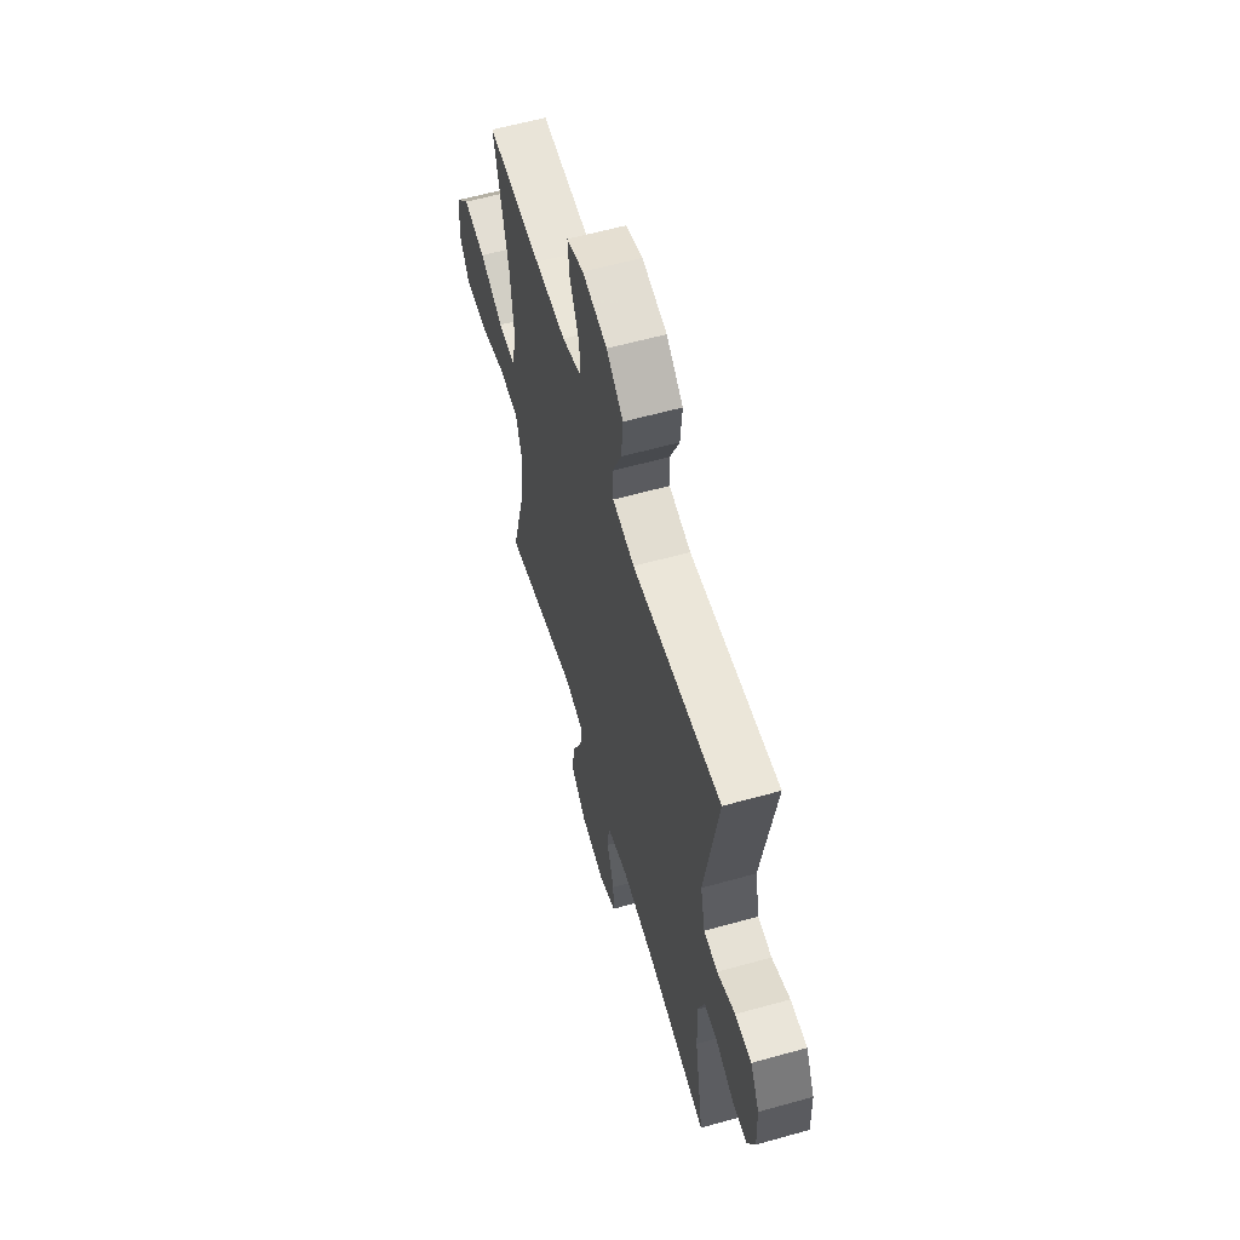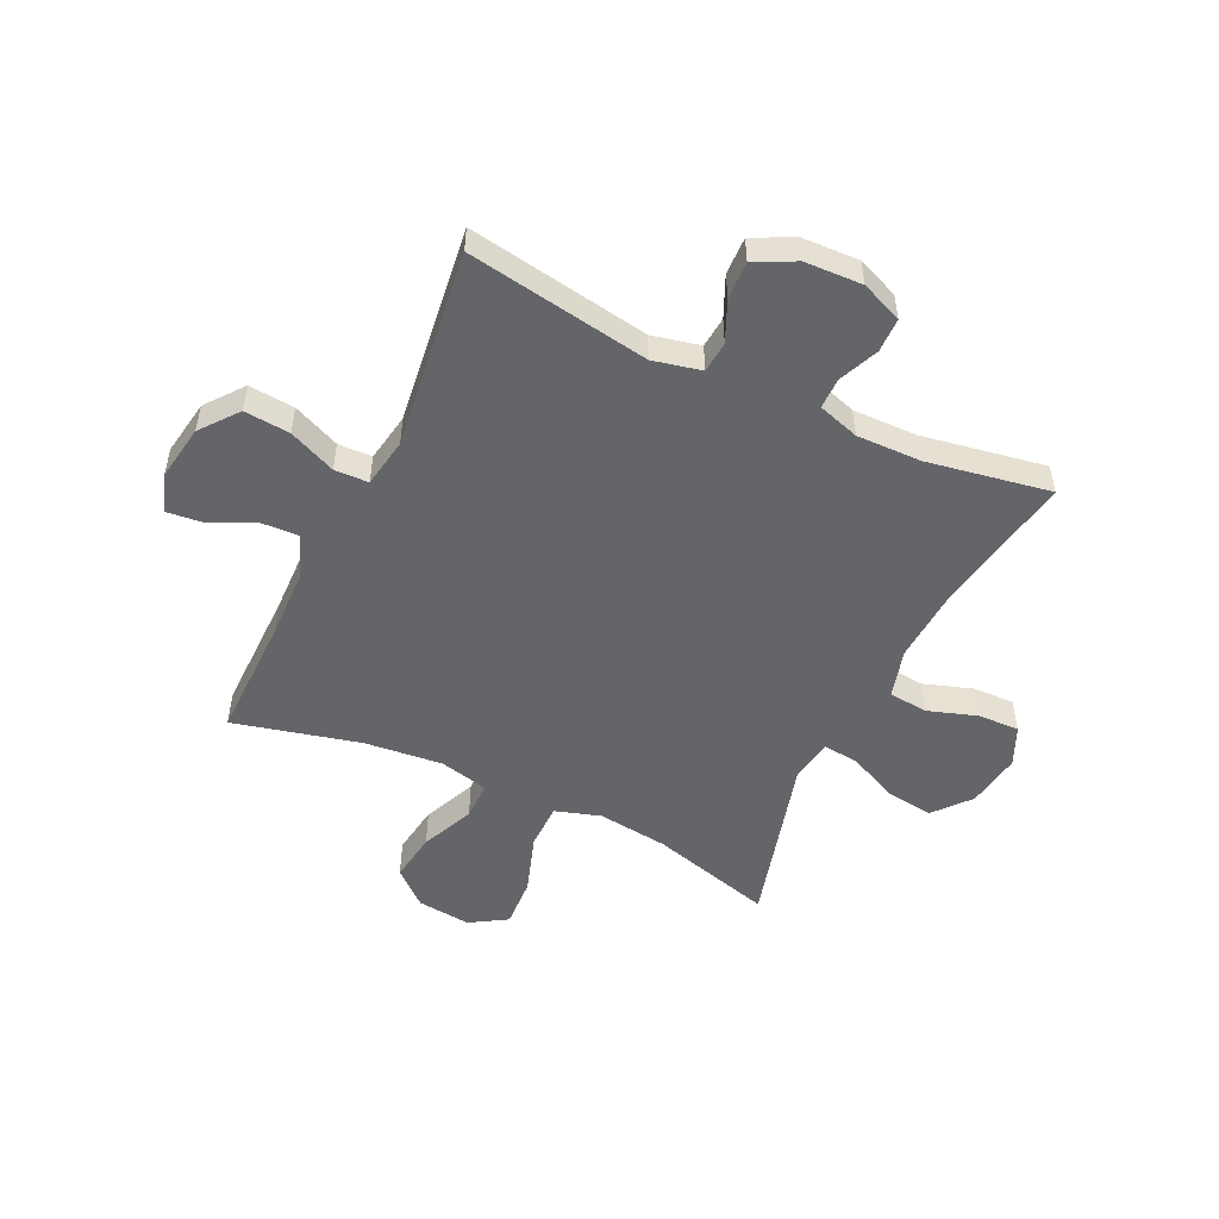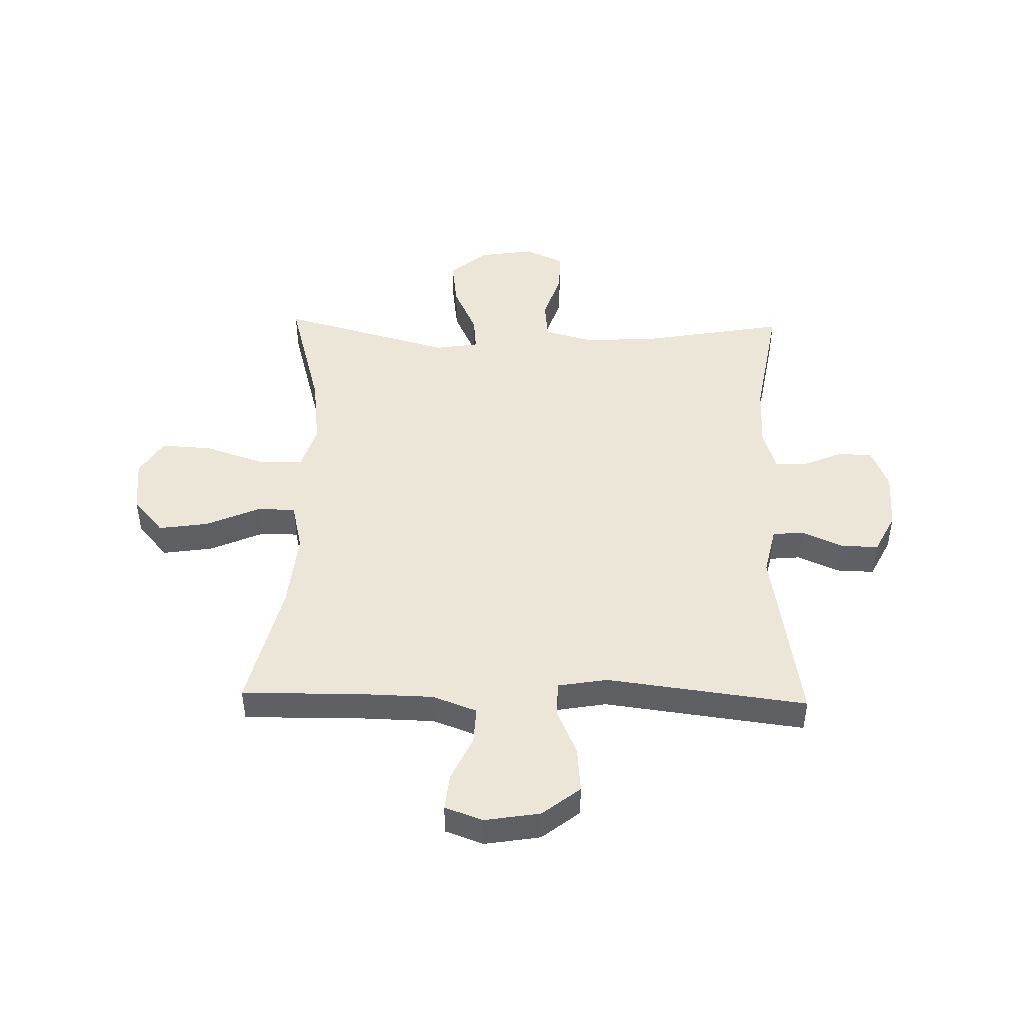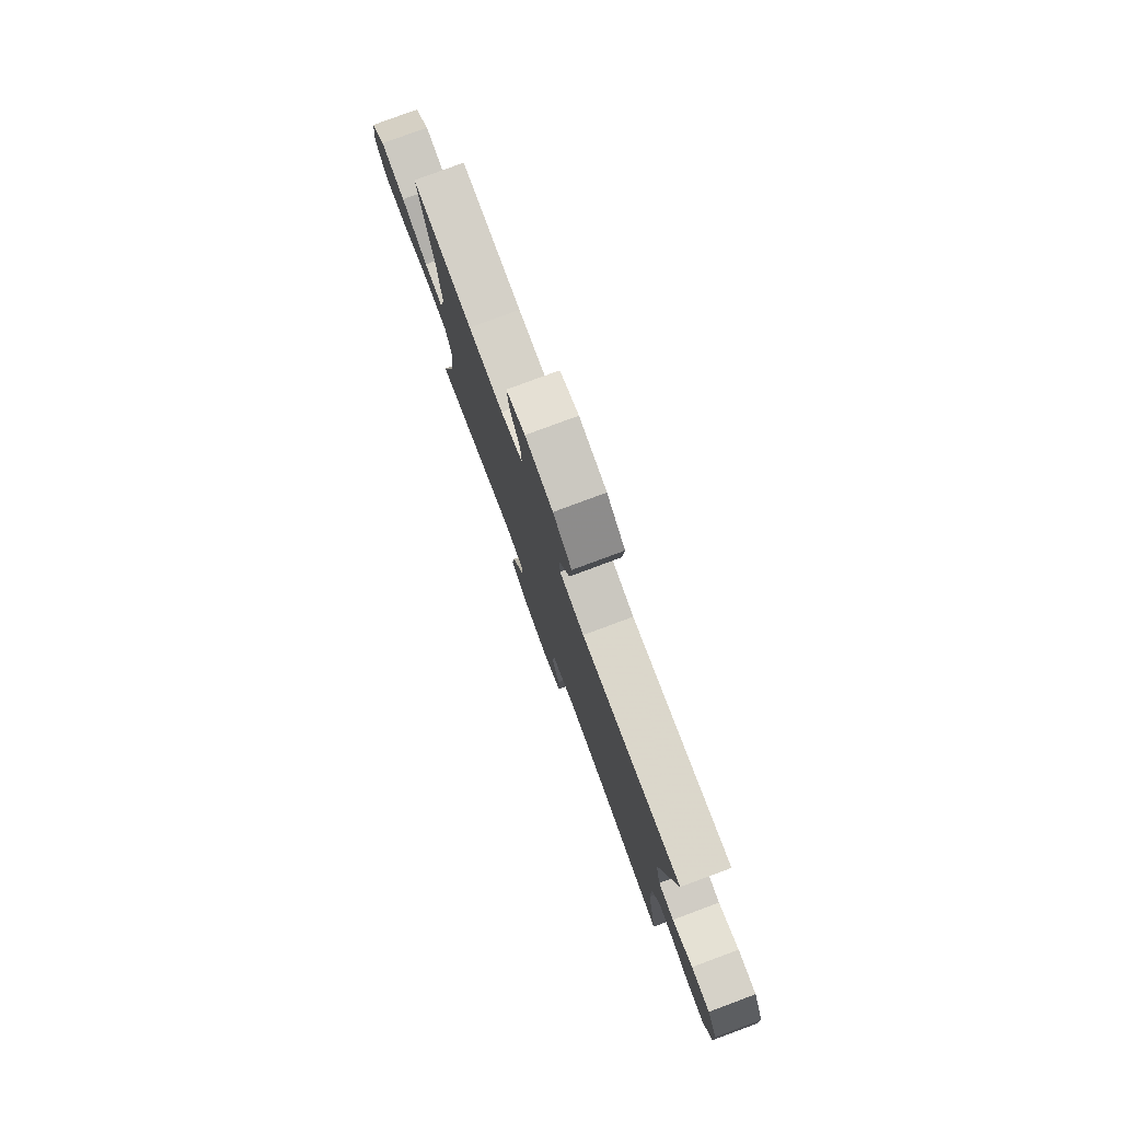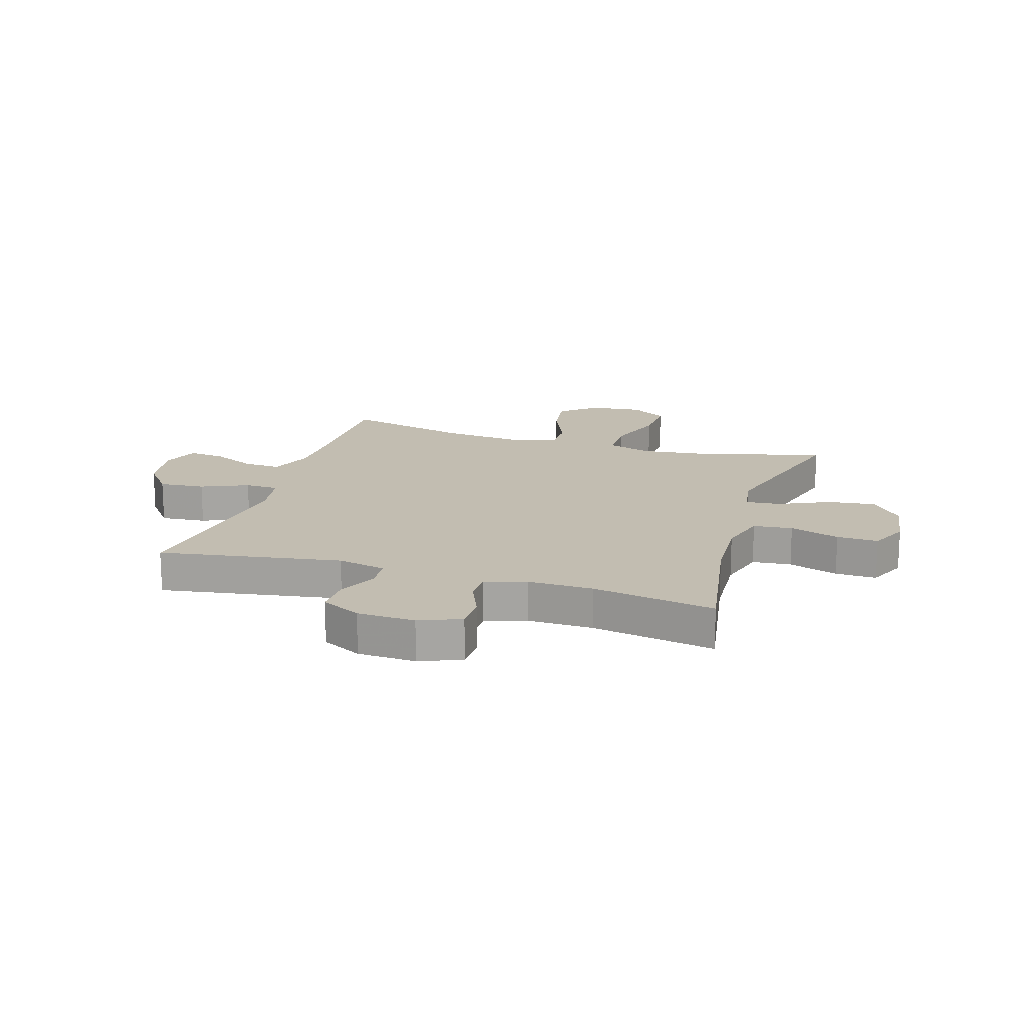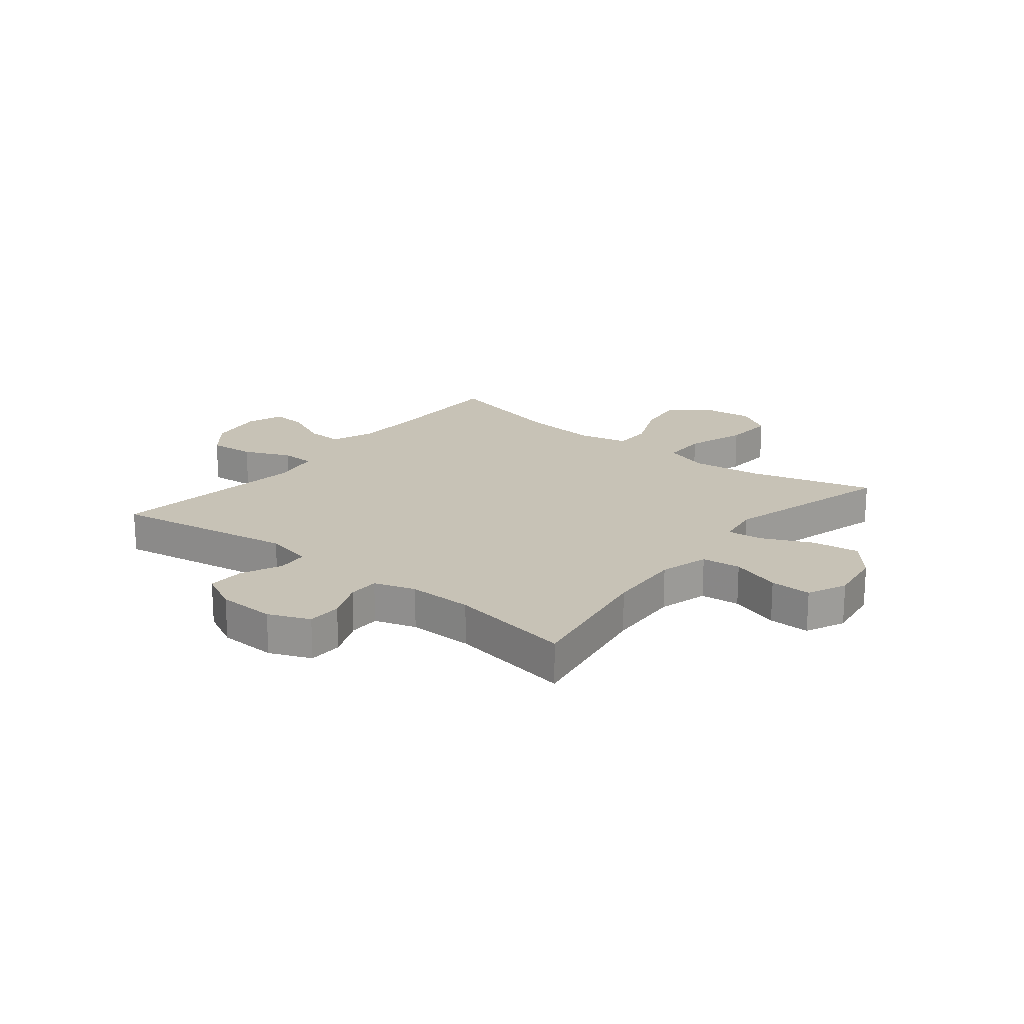
<metadata>
{"format":"obj","ext":"obj","renderer":"f3d","projection":"perspective","resolution":1024,"background":"white","views":[{"elev":59.8,"azim":74.0,"up":"+Z"},{"elev":-51.5,"azim":64.6,"up":"+Y"},{"elev":46.6,"azim":1.4,"up":"+Y"},{"elev":79.5,"azim":69.7,"up":"+Z"},{"elev":16.8,"azim":107.3,"up":"+Y"},{"elev":19.3,"azim":128.7,"up":"+Y"}]}
</metadata>
<code>
v -0.5 0.07 0.5
v -0.284 0.07 0.498
v -0.161 0.07 0.501
v -0.083 0.07 0.53
v -0.086 0.07 0.595
v -0.123 0.07 0.674
v -0.13 0.07 0.738
v -0.063 0.07 0.762
v 0.035 0.07 0.746
v 0.101 0.07 0.694
v 0.094 0.07 0.613
v 0.058 0.07 0.53
v 0.06 0.07 0.47
v 0.147 0.07 0.455
v 0.5 0.07 0.5
v 0.447 0.07 0.178
v 0.466 0.07 0.093
v 0.521 0.07 0.088
v 0.593 0.07 0.12
v 0.659 0.07 0.122
v 0.695 0.07 0.051
v 0.699 0.07 -0.051
v 0.669 0.07 -0.124
v 0.608 0.07 -0.125
v 0.538 0.07 -0.095
v 0.483 0.07 -0.095
v 0.46 0.07 -0.168
v 0.462 0.07 -0.282
v 0.5 0.07 -0.5
v 0.25 0.07 -0.456
v 0.117 0.07 -0.448
v 0.03 0.07 -0.472
v 0.023 0.07 -0.541
v 0.052 0.07 -0.629
v 0.054 0.07 -0.702
v -0.015 0.07 -0.733
v -0.113 0.07 -0.718
v -0.177 0.07 -0.664
v -0.166 0.07 -0.58
v -0.125 0.07 -0.491
v -0.119 0.07 -0.429
v -0.196 0.07 -0.417
v -0.5 0.07 -0.5
v -0.44 0.07 -0.282
v -0.425 0.07 -0.157
v -0.45 0.07 -0.077
v -0.53 0.07 -0.076
v -0.635 0.07 -0.111
v -0.725 0.07 -0.116
v -0.765 0.07 -0.051
v -0.755 0.07 0.044
v -0.701 0.07 0.106
v -0.613 0.07 0.093
v -0.519 0.07 0.052
v -0.451 0.07 0.052
v -0.431 0.07 0.139
v -0.445 0.07 0.277
v -0.5 0 0.5
v -0.284 0 0.498
v -0.161 0 0.501
v -0.083 0 0.53
v -0.086 0 0.595
v -0.123 0 0.674
v -0.13 0 0.738
v -0.063 0 0.762
v 0.035 0 0.746
v 0.101 0 0.694
v 0.094 0 0.613
v 0.058 0 0.53
v 0.06 0 0.47
v 0.147 0 0.455
v 0.5 0 0.5
v 0.447 0 0.178
v 0.466 0 0.093
v 0.521 0 0.088
v 0.593 0 0.12
v 0.659 0 0.122
v 0.695 0 0.051
v 0.699 0 -0.051
v 0.669 0 -0.124
v 0.608 0 -0.125
v 0.538 0 -0.095
v 0.483 0 -0.095
v 0.46 0 -0.168
v 0.462 0 -0.282
v 0.5 0 -0.5
v 0.25 0 -0.456
v 0.117 0 -0.448
v 0.03 0 -0.472
v 0.023 0 -0.541
v 0.052 0 -0.629
v 0.054 0 -0.702
v -0.015 0 -0.733
v -0.113 0 -0.718
v -0.177 0 -0.664
v -0.166 0 -0.58
v -0.125 0 -0.491
v -0.119 0 -0.429
v -0.196 0 -0.417
v -0.5 0 -0.5
v -0.44 0 -0.282
v -0.425 0 -0.157
v -0.45 0 -0.077
v -0.53 0 -0.076
v -0.635 0 -0.111
v -0.725 0 -0.116
v -0.765 0 -0.051
v -0.755 0 0.044
v -0.701 0 0.106
v -0.613 0 0.093
v -0.519 0 0.052
v -0.451 0 0.052
v -0.431 0 0.139
v -0.445 0 0.277
f 52 53 54
f 51 52 54
f 50 51 54
f 49 50 54
f 48 49 54
f 47 48 54
f 46 47 54 55
f 45 46 55 56
f 42 43 44
f 41 42 44 45
f 38 39 40
f 37 38 40
f 36 37 40
f 35 36 40
f 34 35 40
f 33 34 40
f 32 33 40 41
f 41 45 56
f 32 41 56
f 31 32 56
f 28 29 30
f 31 56 57
f 30 31 57
f 28 30 57
f 27 28 57
f 23 24 25
f 22 23 25
f 21 22 25
f 20 21 25
f 19 20 25
f 18 19 25
f 17 18 25 26
f 14 15 16
f 57 1 2
f 27 57 2
f 26 27 2
f 17 26 2
f 16 17 2
f 14 16 2
f 13 14 2
f 10 11 12
f 9 10 12
f 8 9 12
f 7 8 12
f 6 7 12
f 5 6 12
f 13 2 3
f 13 3 4
f 4 5 12 13
f 111 110 109
f 111 109 108
f 111 108 107
f 111 107 106
f 111 106 105
f 111 105 104
f 112 111 104 103
f 113 112 103 102
f 101 100 99
f 102 101 99 98
f 97 96 95
f 97 95 94
f 97 94 93
f 97 93 92
f 97 92 91
f 97 91 90
f 98 97 90 89
f 113 102 98
f 113 98 89
f 113 89 88
f 87 86 85
f 114 113 88
f 114 88 87
f 114 87 85
f 114 85 84
f 82 81 80
f 82 80 79
f 82 79 78
f 82 78 77
f 82 77 76
f 82 76 75
f 83 82 75 74
f 73 72 71
f 59 58 114
f 59 114 84
f 59 84 83
f 59 83 74
f 59 74 73
f 59 73 71
f 59 71 70
f 69 68 67
f 69 67 66
f 69 66 65
f 69 65 64
f 69 64 63
f 69 63 62
f 60 59 70
f 61 60 70
f 70 69 62 61
f 1 58 59 2
f 2 59 60 3
f 3 60 61 4
f 4 61 62 5
f 5 62 63 6
f 6 63 64 7
f 7 64 65 8
f 8 65 66 9
f 9 66 67 10
f 10 67 68 11
f 11 68 69 12
f 12 69 70 13
f 13 70 71 14
f 14 71 72 15
f 15 72 73 16
f 16 73 74 17
f 17 74 75 18
f 18 75 76 19
f 19 76 77 20
f 20 77 78 21
f 21 78 79 22
f 22 79 80 23
f 23 80 81 24
f 24 81 82 25
f 25 82 83 26
f 26 83 84 27
f 27 84 85 28
f 28 85 86 29
f 29 86 87 30
f 30 87 88 31
f 31 88 89 32
f 32 89 90 33
f 33 90 91 34
f 34 91 92 35
f 35 92 93 36
f 36 93 94 37
f 37 94 95 38
f 38 95 96 39
f 39 96 97 40
f 40 97 98 41
f 41 98 99 42
f 42 99 100 43
f 43 100 101 44
f 44 101 102 45
f 45 102 103 46
f 46 103 104 47
f 47 104 105 48
f 48 105 106 49
f 49 106 107 50
f 50 107 108 51
f 51 108 109 52
f 52 109 110 53
f 53 110 111 54
f 54 111 112 55
f 55 112 113 56
f 56 113 114 57
f 57 114 58 1

</code>
